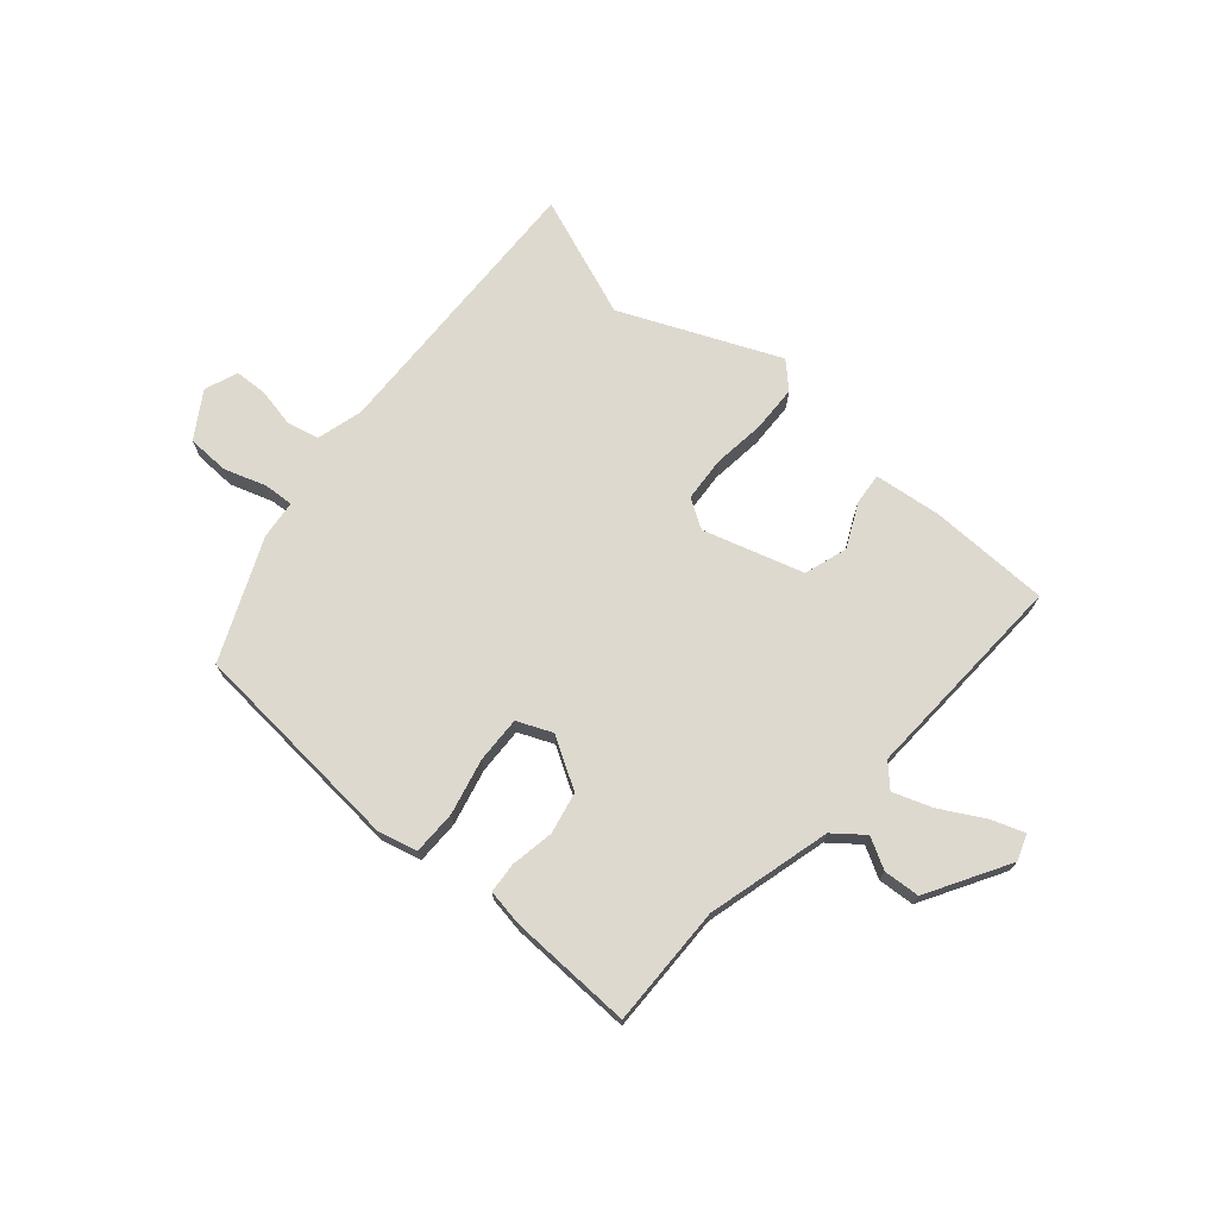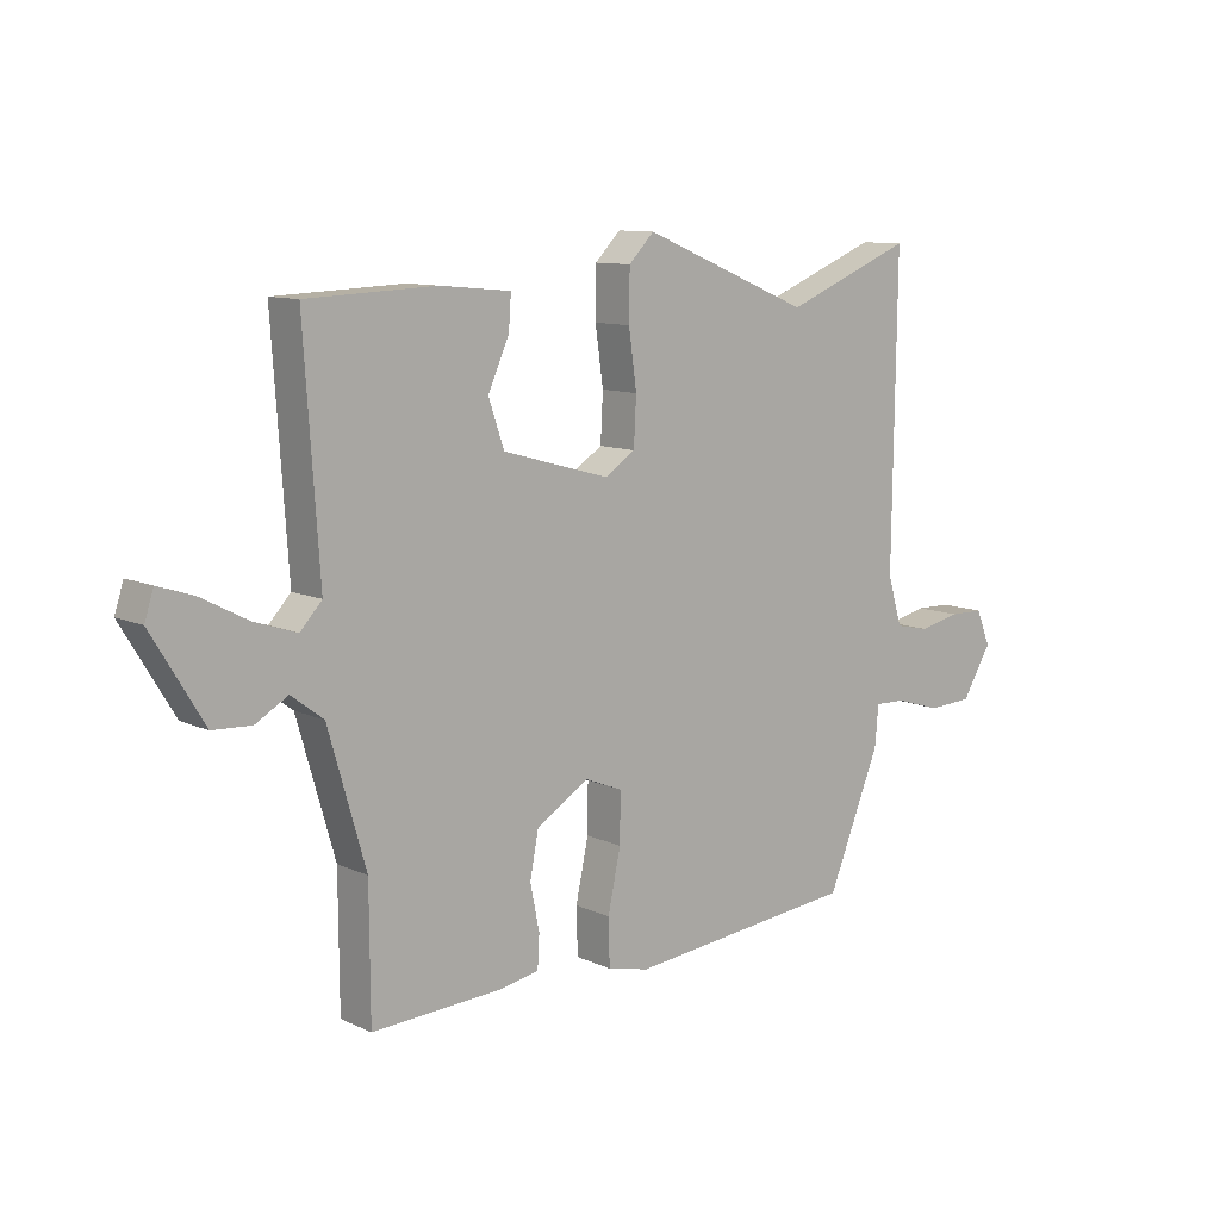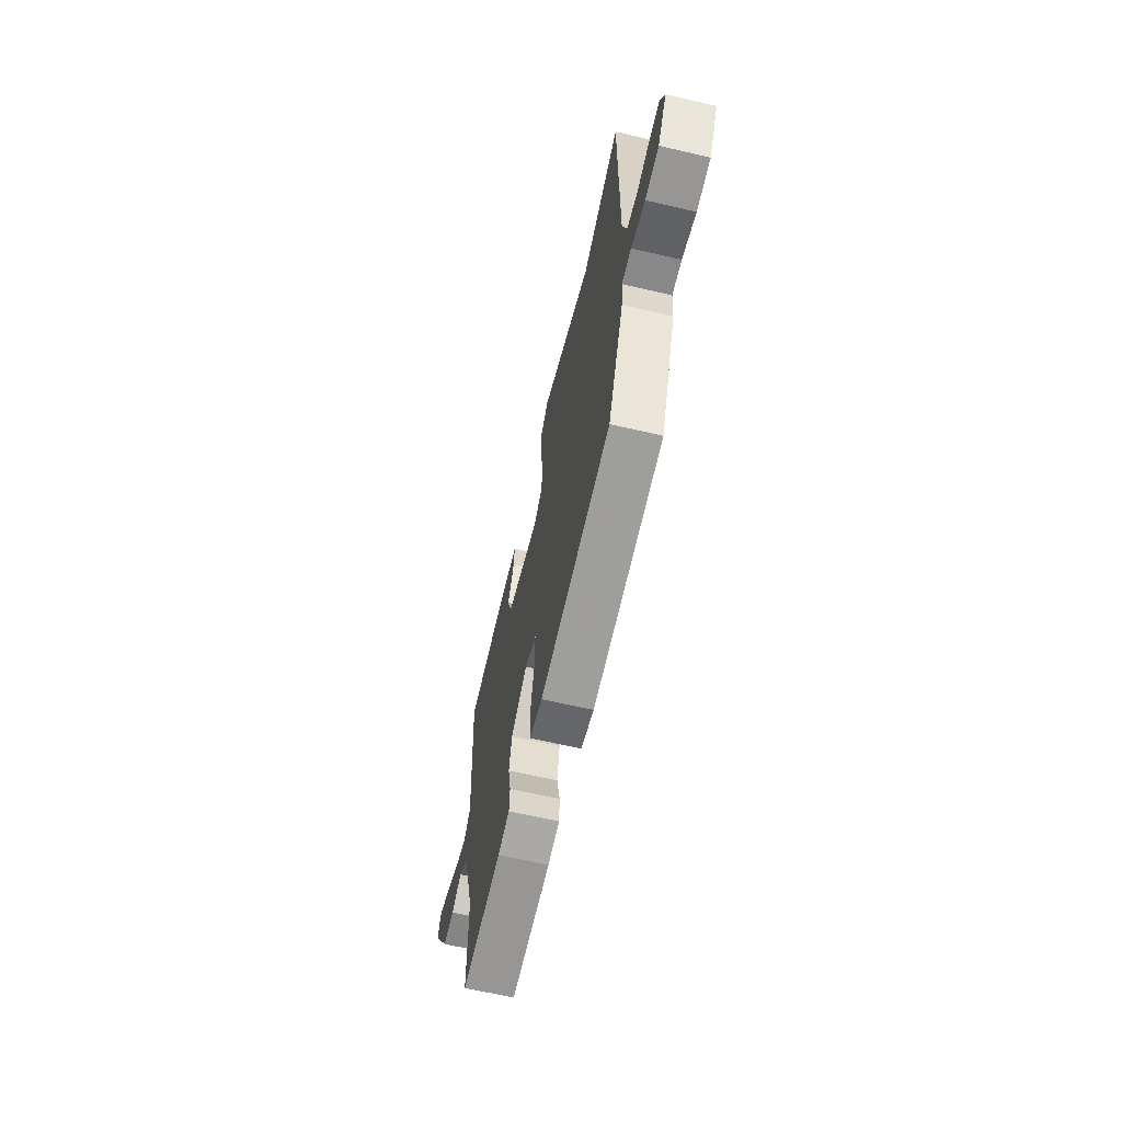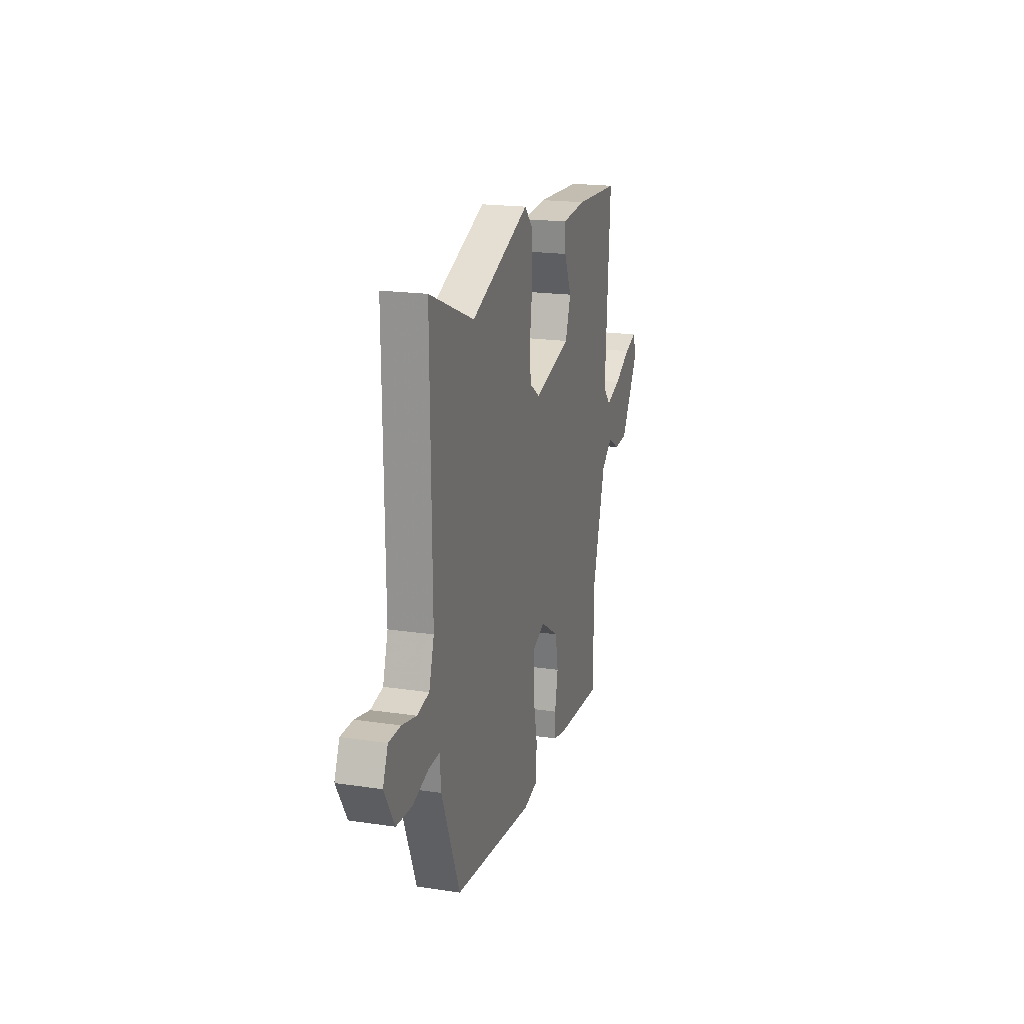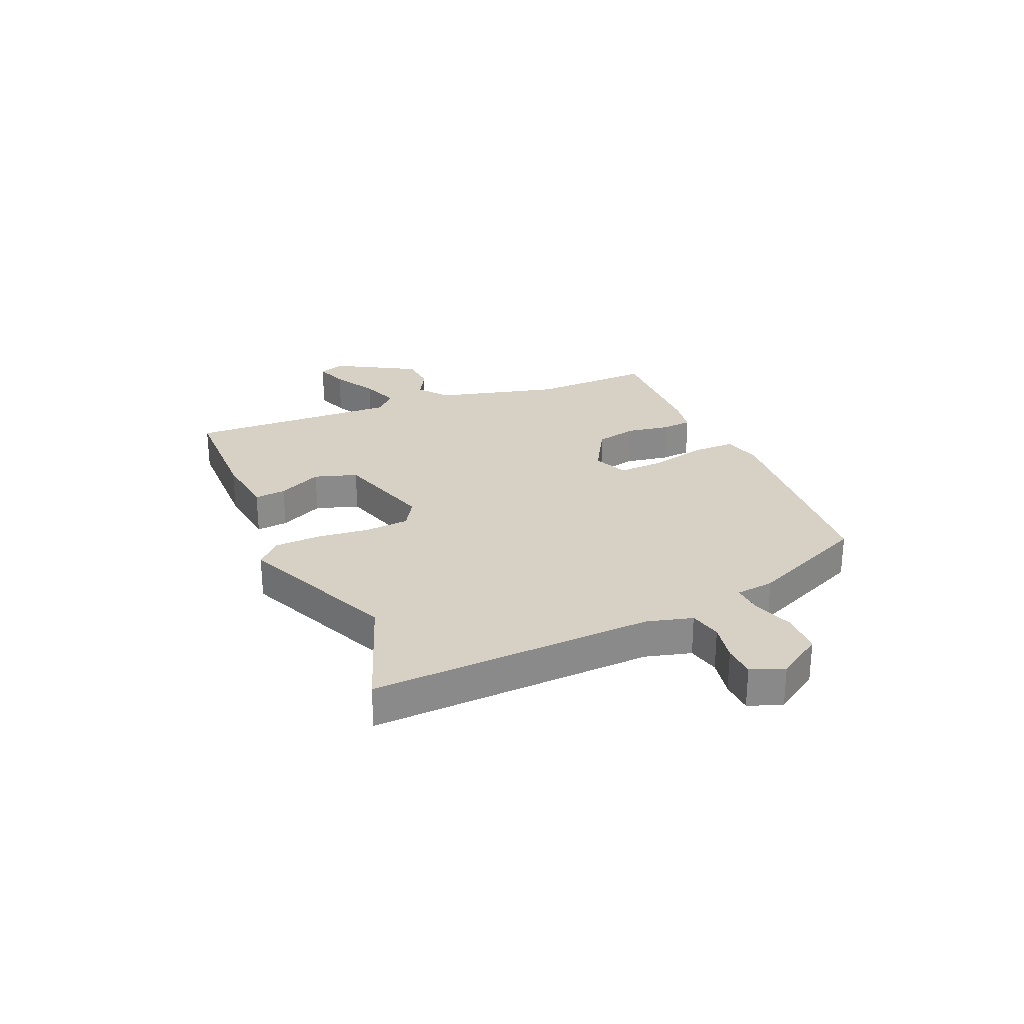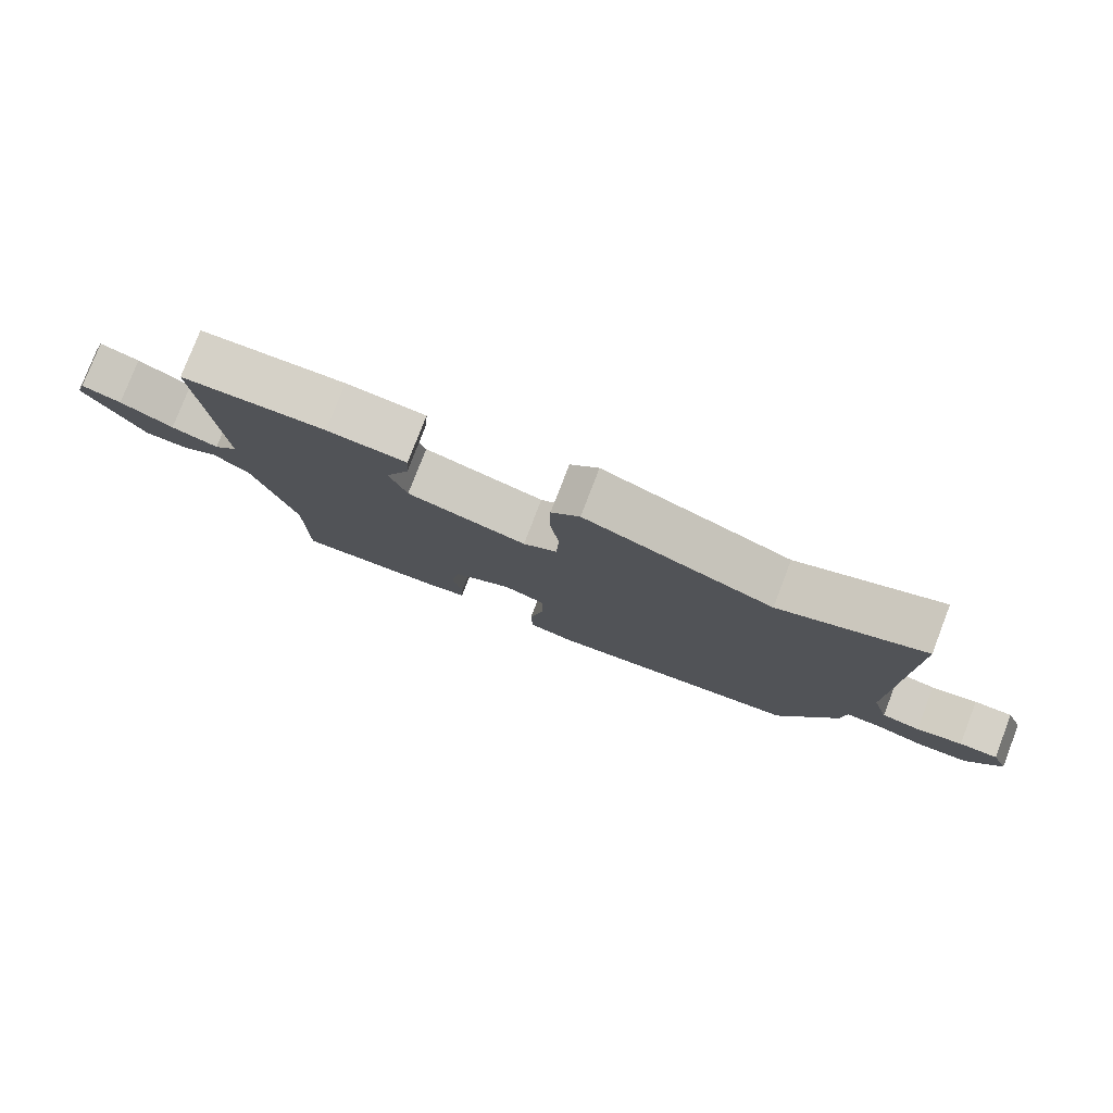
<metadata>
{"format":"obj","ext":"obj","renderer":"f3d","projection":"perspective","resolution":1024,"background":"white","views":[{"elev":71.6,"azim":-140.4,"up":"+Y"},{"elev":10.3,"azim":-40.9,"up":"+Z"},{"elev":-64.9,"azim":76.9,"up":"+Z"},{"elev":19.0,"azim":105.9,"up":"+Z"},{"elev":26.9,"azim":65.3,"up":"+Y"},{"elev":78.9,"azim":21.1,"up":"+Z"}]}
</metadata>
<code>
v 0.398 0.07 -0.47
v 0.017 0.07 -0.509
v -0.052 0.07 -0.493
v -0.054 0.07 -0.416
v -0.033 0.07 -0.317
v -0.032 0.07 -0.236
v -0.094 0.07 -0.211
v -0.181 0.07 -0.265
v -0.195 0.07 -0.339
v -0.18 0.07 -0.414
v -0.183 0.07 -0.468
v -0.247 0.07 -0.48
v -0.464 0.07 -0.491
v -0.465 0.07 -0.278
v -0.527 0.07 -0.063
v -0.58 0.07 -0.023
v -0.633 0.07 -0.054
v -0.697 0.07 -0.051
v -0.783 0.07 0.09
v -0.768 0.07 0.136
v -0.71 0.07 0.117
v -0.632 0.07 0.076
v -0.563 0.07 0.053
v -0.527 0.07 0.092
v -0.552 0.07 0.466
v -0.339 0.07 0.475
v -0.222 0.07 0.464
v -0.226 0.07 0.408
v -0.261 0.07 0.33
v -0.235 0.07 0.255
v -0.058 0.07 0.206
v -0.008 0.07 0.239
v -0.004 0.07 0.317
v -0.017 0.07 0.41
v -0.016 0.07 0.492
v 0.026 0.07 0.535
v 0.305 0.07 0.421
v 0.517 0.07 0.507
v 0.511 0.07 0.007
v 0.535 0.07 -0.073
v 0.592 0.07 -0.085
v 0.66 0.07 -0.07
v 0.717 0.07 -0.071
v 0.741 0.07 -0.129
v 0.692 0.07 -0.21
v 0.618 0.07 -0.214
v 0.543 0.07 -0.191
v 0.491 0.07 -0.189
v 0.485 0.07 -0.257
v 0.398 0 -0.47
v 0.017 0 -0.509
v -0.052 0 -0.493
v -0.054 0 -0.416
v -0.033 0 -0.317
v -0.032 0 -0.236
v -0.094 0 -0.211
v -0.181 0 -0.265
v -0.195 0 -0.339
v -0.18 0 -0.414
v -0.183 0 -0.468
v -0.247 0 -0.48
v -0.464 0 -0.491
v -0.465 0 -0.278
v -0.527 0 -0.063
v -0.58 0 -0.023
v -0.633 0 -0.054
v -0.697 0 -0.051
v -0.783 0 0.09
v -0.768 0 0.136
v -0.71 0 0.117
v -0.632 0 0.076
v -0.563 0 0.053
v -0.527 0 0.092
v -0.552 0 0.466
v -0.339 0 0.475
v -0.222 0 0.464
v -0.226 0 0.408
v -0.261 0 0.33
v -0.235 0 0.255
v -0.058 0 0.206
v -0.008 0 0.239
v -0.004 0 0.317
v -0.017 0 0.41
v -0.016 0 0.492
v 0.026 0 0.535
v 0.305 0 0.421
v 0.517 0 0.507
v 0.511 0 0.007
v 0.535 0 -0.073
v 0.592 0 -0.085
v 0.66 0 -0.07
v 0.717 0 -0.071
v 0.741 0 -0.129
v 0.692 0 -0.21
v 0.618 0 -0.214
v 0.543 0 -0.191
v 0.491 0 -0.189
v 0.485 0 -0.257
f 3 4 5
f 2 3 5
f 1 2 5
f 49 1 5
f 48 49 5
f 45 46 47
f 44 45 47
f 43 44 47
f 42 43 47
f 41 42 47
f 40 41 47 48
f 48 5 6
f 40 48 6
f 39 40 6
f 39 6 7
f 38 39 7
f 37 38 7
f 35 36 37
f 34 35 37
f 33 34 37
f 32 33 37
f 37 7 8
f 32 37 8
f 31 32 8
f 27 28 29
f 26 27 29
f 25 26 29
f 24 25 29
f 23 24 29 30
f 20 21 22
f 19 20 22
f 18 19 22
f 17 18 22
f 16 17 22
f 15 16 22 23
f 12 13 14
f 11 12 14
f 10 11 14
f 9 10 14
f 8 9 14 15
f 23 30 31
f 15 23 31
f 8 15 31
f 54 53 52
f 54 52 51
f 54 51 50
f 54 50 98
f 54 98 97
f 96 95 94
f 96 94 93
f 96 93 92
f 96 92 91
f 96 91 90
f 97 96 90 89
f 55 54 97
f 55 97 89
f 55 89 88
f 56 55 88
f 56 88 87
f 56 87 86
f 86 85 84
f 86 84 83
f 86 83 82
f 86 82 81
f 57 56 86
f 57 86 81
f 57 81 80
f 78 77 76
f 78 76 75
f 78 75 74
f 78 74 73
f 79 78 73 72
f 71 70 69
f 71 69 68
f 71 68 67
f 71 67 66
f 71 66 65
f 72 71 65 64
f 63 62 61
f 63 61 60
f 63 60 59
f 63 59 58
f 64 63 58 57
f 80 79 72
f 80 72 64
f 80 64 57
f 1 50 51 2
f 2 51 52 3
f 3 52 53 4
f 4 53 54 5
f 5 54 55 6
f 6 55 56 7
f 7 56 57 8
f 8 57 58 9
f 9 58 59 10
f 10 59 60 11
f 11 60 61 12
f 12 61 62 13
f 13 62 63 14
f 14 63 64 15
f 15 64 65 16
f 16 65 66 17
f 17 66 67 18
f 18 67 68 19
f 19 68 69 20
f 20 69 70 21
f 21 70 71 22
f 22 71 72 23
f 23 72 73 24
f 24 73 74 25
f 25 74 75 26
f 26 75 76 27
f 27 76 77 28
f 28 77 78 29
f 29 78 79 30
f 30 79 80 31
f 31 80 81 32
f 32 81 82 33
f 33 82 83 34
f 34 83 84 35
f 35 84 85 36
f 36 85 86 37
f 37 86 87 38
f 38 87 88 39
f 39 88 89 40
f 40 89 90 41
f 41 90 91 42
f 42 91 92 43
f 43 92 93 44
f 44 93 94 45
f 45 94 95 46
f 46 95 96 47
f 47 96 97 48
f 48 97 98 49
f 49 98 50 1

</code>
